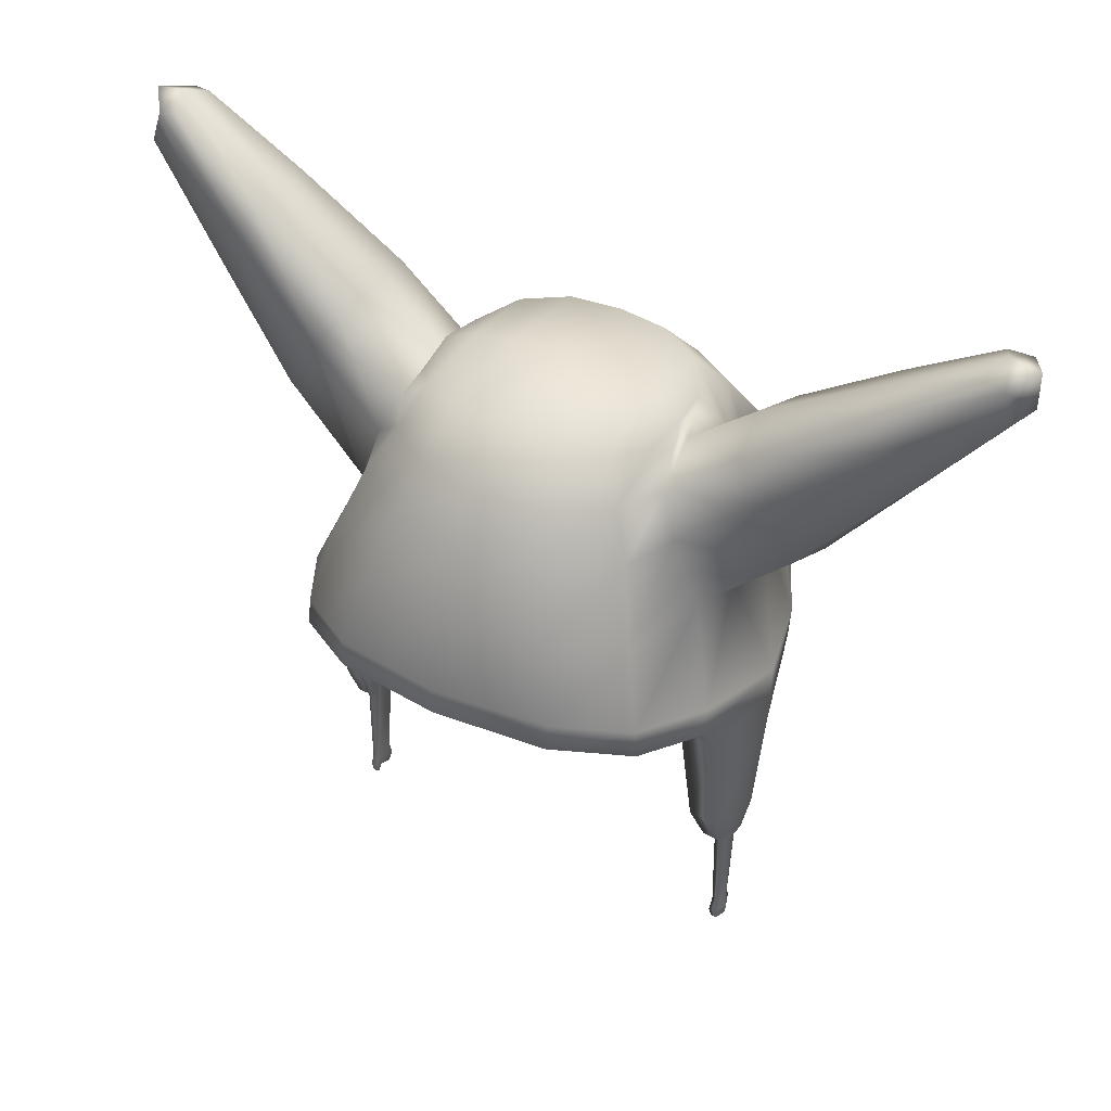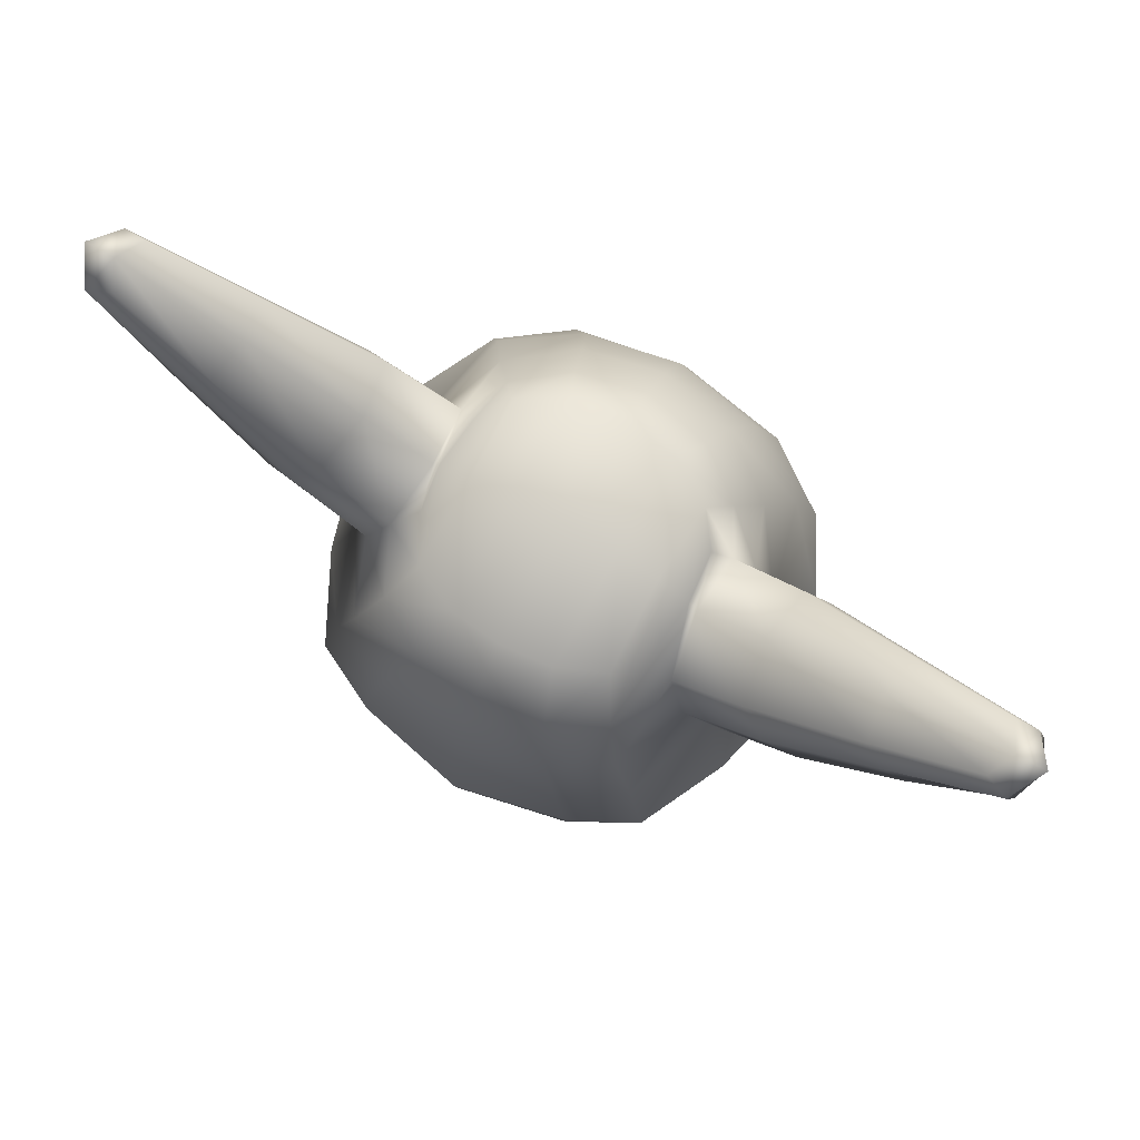
<metadata>
{"format":"obj","ext":"obj","renderer":"f3d","projection":"perspective","resolution":1024,"background":"white","views":[{"elev":42.0,"azim":29.8,"up":"+Y"},{"elev":78.8,"azim":-150.6,"up":"+Y"}]}
</metadata>
<code>
g hat_18
v -0.3077 0.005045 0.007871
v -0.2452 0.1211 0.001743
v -0.2328 0.1344 0.07352
v -0.2762 0.01932 0.122
v -0.3078 -0.03432 0.01002
v -0.2758 -0.01997 0.1242
v -0.2035 0.1402 0.1857
v -0.2273 0.03545 0.2099
v -0.1749 0.2251 0.1453
v -0.2023 0.2203 0.07524
v -0.2299 -0.0005853 0.2119
v -0.2291 -0.02022 0.1189
v -0.2117 -0.004385 0.2004
v -0.1402 0.01624 0.2682
v -0.1324 0.01349 0.252
v -0.1411 0.0533 0.2664
v -0.1158 0.1427 0.244
v -4.263e-16 0.02649 0.2907
v -4.263e-16 0.02188 0.2729
v -4.263e-16 0.0612 0.2892
v 0.1402 0.01624 0.2682
v 0.1324 0.01349 0.252
v -0.09784 0.2293 0.2033
v -4.263e-16 0.1434 0.2671
v 0.1411 0.0533 0.2664
v 0.2299 -0.0005859 0.2119
v 0.2117 -0.004386 0.2004
v -4.263e-16 0.2307 0.2247
v 0.1158 0.1427 0.244
v 0.2273 0.03545 0.2099
v 0.276 -0.01997 0.1242
v 0.2292 -0.02022 0.1189
v 0.2762 0.01932 0.122
v 0.2035 0.1402 0.1857
v 0.09784 0.2293 0.2033
v 0.3077 0.005045 0.007872
v 0.308 -0.03432 0.01002
v 0.2452 0.1211 0.001743
v 0.2328 0.1344 0.07352
v 0.2023 0.2203 0.07524
v 0.1749 0.2251 0.1453
v 0.1775 0.2729 0.06277
v 0.1475 0.2764 0.116
v 0.086 0.2797 0.1627
v -4.263e-16 0.281 0.1816
v -0.086 0.2797 0.1627
v -0.1475 0.2764 0.116
v -0.1775 0.2729 0.06277
v 0.1528 0.3155 0.04798
v 0.159 0.3195 -0.01529
v 0.1697 0.2977 -0.01316
v 0.1234 0.3282 0.08683
v 0.06611 0.3376 0.1181
v -4.263e-16 0.3395 0.1278
v -0.06611 0.3376 0.1181
v -0.1234 0.3282 0.08683
v -0.1528 0.3155 0.04798
v -0.1697 0.2977 -0.01316
v -0.159 0.3195 -0.01529
v 0.3077 0.005045 0.007872
v 0.2452 0.1211 0.001743
v 0.2384 0.1254 -0.09445
v 0.276 -0.007799 -0.1127
v 0.308 -0.03432 0.01002
v 0.2756 -0.04658 -0.1073
v 0.198 0.1244 -0.2093
v 0.2228 -0.018 -0.2201
v 0.172 0.2096 -0.1998
v 0.2083 0.2113 -0.1096
v 0.2129 -0.05966 -0.2181
v 0.2288 -0.04636 -0.1027
v 0.1991 -0.05906 -0.2058
v 0.1397 -0.06573 -0.2596
v 0.1324 -0.06493 -0.2427
v 0.1398 -0.02323 -0.2617
v 0.1254 0.1163 -0.258
v -4.263e-16 -0.06828 -0.289
v -4.263e-16 -0.06743 -0.2713
v -4.263e-16 -0.0307 -0.2913
v -0.1397 -0.06573 -0.2596
v -0.1324 -0.06493 -0.2427
v 0.1034 0.2076 -0.2404
v -4.263e-16 0.1151 -0.2741
v -0.1398 -0.02323 -0.2617
v -0.2129 -0.05966 -0.2181
v -0.1991 -0.05906 -0.2058
v -4.263e-16 0.2059 -0.2504
v -0.1254 0.1163 -0.258
v -0.2228 -0.018 -0.2201
v -0.2755 -0.04658 -0.1073
v -0.2287 -0.04636 -0.1027
v -0.276 -0.0078 -0.1127
v -0.198 0.1244 -0.2093
v -0.1034 0.2076 -0.2404
v -0.3077 0.005045 0.007871
v -0.3078 -0.03432 0.01002
v -0.2452 0.1211 0.001743
v -0.2384 0.1254 -0.09445
v -0.2083 0.2113 -0.1096
v -0.172 0.2096 -0.1998
v -0.1819 0.2663 -0.09231
v -0.146 0.2645 -0.168
v -0.0835 0.263 -0.2066
v -4.263e-16 0.2622 -0.218
v 0.0835 0.263 -0.2066
v 0.146 0.2645 -0.168
v 0.1819 0.2663 -0.0923
v -0.1523 0.3109 -0.06954
v -0.159 0.3195 -0.01529
v -0.1697 0.2977 -0.01316
v -0.1216 0.3174 -0.1259
v -0.06398 0.3255 -0.1524
v -4.263e-16 0.3265 -0.1589
v 0.06398 0.3255 -0.1524
v 0.1216 0.3174 -0.1259
v 0.1523 0.3109 -0.06954
v 0.1697 0.2977 -0.01316
v 0.159 0.3195 -0.01529
v 0.1179 0.3397 -0.01308
v 0.159 0.3195 -0.01529
v 0.1528 0.3155 0.04798
v 0.1234 0.3282 0.08683
v 0.06611 0.3531 -0.009154
v 0.06611 0.3376 0.1181
v -4.263e-16 0.3601 -0.009481
v -4.263e-16 0.3395 0.1278
v -0.06611 0.3376 0.1181
v -0.06611 0.3531 -0.009154
v -0.1179 0.3397 -0.01308
v -0.1234 0.3282 0.08683
v -0.159 0.3195 -0.01529
v -0.1528 0.3155 0.04798
v 0.1216 0.3174 -0.1259
v 0.1523 0.3109 -0.06954
v 0.159 0.3195 -0.01529
v 0.1179 0.3397 -0.01308
v 0.06398 0.3255 -0.1524
v 0.06611 0.3531 -0.009154
v -4.263e-16 0.3601 -0.009481
v -4.263e-16 0.3265 -0.1589
v -0.06398 0.3255 -0.1524
v -0.06611 0.3531 -0.009154
v -0.1216 0.3174 -0.1259
v -0.1179 0.3397 -0.01308
v -0.1523 0.3109 -0.06954
v -0.159 0.3195 -0.01529
v -4.263e-16 0.0777 -0.001389
v -0.2287 -0.04636 -0.1027
v -0.2599 -0.03435 0.009373
v -0.1991 -0.05906 -0.2058
v -0.1324 -0.06493 -0.2427
v -4.263e-16 -0.06743 -0.2713
v 0.1324 -0.06493 -0.2427
v 0.1991 -0.05906 -0.2058
v 0.2288 -0.04636 -0.1027
v 0.26 -0.03435 0.009373
v -4.263e-16 0.0777 -0.001389
v -0.2599 -0.03435 0.009373
v -0.2291 -0.02022 0.1189
v -0.2117 -0.004385 0.2004
v -0.1324 0.01349 0.252
v -4.263e-16 0.02188 0.2729
v 0.1324 0.01349 0.252
v 0.2117 -0.004386 0.2004
v 0.2292 -0.02022 0.1189
v 0.26 -0.03435 0.009373
v -0.2755 -0.04658 -0.1073
v -0.2287 -0.07202 -0.07307
v -0.2287 -0.04636 -0.1027
v -0.2755 -0.07219 -0.07647
v -0.3078 -0.03432 0.01002
v -0.2398 -0.226 -0.04242
v -0.3078 -0.06797 0.01125
v -0.2758 -0.01997 0.1242
v -0.2735 -0.2261 -0.04487
v -0.2506 -0.277 -0.01705
v -0.2758 -0.06386 0.09667
v -0.2291 -0.02022 0.1189
v -0.2291 -0.06405 0.09278
v -0.2968 -0.2231 0.01838
v -0.2715 -0.2771 -0.01857
v -0.2593 -0.2969 0.002264
v -0.2699 -0.297 0.001495
v -0.2737 -0.2201 0.07999
v -0.24 -0.2203 0.07718
v -0.2859 -0.2752 0.02057
v -0.2772 -0.296 0.02132
v -0.2717 -0.2734 0.05869
v -0.2508 -0.2734 0.05695
v -0.27 -0.2951 0.04063
v -0.2594 -0.2951 0.03975
v -0.2599 -0.03435 0.009373
v -0.2291 -0.06405 0.09278
v -0.2291 -0.02022 0.1189
v -0.2599 -0.06799 0.01076
v -0.2287 -0.04636 -0.1027
v -0.24 -0.2203 0.07718
v -0.2287 -0.07202 -0.07307
v -0.2623 -0.2231 0.01803
v -0.2508 -0.2734 0.05695
v -0.2398 -0.226 -0.04242
v -0.2646 -0.2752 0.02036
v -0.2594 -0.2951 0.03975
v -0.2506 -0.277 -0.01705
v -0.2664 -0.296 0.02121
v -0.2593 -0.2969 0.002264
v 0.276 -0.01997 0.1242
v 0.2292 -0.06405 0.09278
v 0.2292 -0.02022 0.1189
v 0.276 -0.06386 0.09667
v 0.308 -0.03432 0.01002
v 0.2401 -0.2203 0.07718
v 0.308 -0.06797 0.01125
v 0.2756 -0.04658 -0.1073
v 0.2738 -0.2201 0.07999
v 0.2508 -0.2734 0.05695
v 0.2756 -0.07219 -0.07647
v 0.2288 -0.04636 -0.1027
v 0.2288 -0.07202 -0.07307
v 0.2969 -0.2231 0.01838
v 0.2717 -0.2734 0.05869
v 0.2595 -0.2951 0.03975
v 0.27 -0.2951 0.04063
v 0.2736 -0.2261 -0.04487
v 0.2398 -0.226 -0.04242
v 0.286 -0.2752 0.02057
v 0.2773 -0.296 0.02132
v 0.2716 -0.2771 -0.01857
v 0.2507 -0.277 -0.01705
v 0.2699 -0.297 0.001495
v 0.2594 -0.2969 0.002264
v 0.26 -0.03435 0.009373
v 0.2288 -0.07202 -0.07307
v 0.2288 -0.04636 -0.1027
v 0.26 -0.06799 0.01076
v 0.2292 -0.02022 0.1189
v 0.2398 -0.226 -0.04242
v 0.2292 -0.06405 0.09278
v 0.2623 -0.2231 0.01803
v 0.2507 -0.277 -0.01705
v 0.2401 -0.2203 0.07718
v 0.2646 -0.2752 0.02036
v 0.2594 -0.2969 0.002264
v 0.2508 -0.2734 0.05695
v 0.2664 -0.296 0.02121
v 0.2595 -0.2951 0.03975
v -0.2699 -0.297 0.001495
v -0.2617 -0.4145 0.01295
v -0.2593 -0.2969 0.002264
v -0.2695 -0.4145 0.01238
v -0.2772 -0.296 0.02132
v -0.2598 -0.4313 0.009783
v -0.2748 -0.4138 0.02691
v -0.27 -0.2951 0.04063
v -0.2698 -0.4313 0.009058
v -0.2617 -0.4457 0.01445
v -0.2695 -0.4457 0.01388
v -0.2767 -0.4304 0.02777
v -0.2748 -0.445 0.02841
v -0.2695 -0.4132 0.04106
v -0.2594 -0.2951 0.03975
v -0.2699 -0.4296 0.04599
v -0.2695 -0.4443 0.04256
v -0.2618 -0.4132 0.04042
v -0.2664 -0.296 0.02121
v -0.2599 -0.4296 0.04516
v -0.2618 -0.4444 0.04192
v -0.2669 -0.4138 0.02683
v -0.2593 -0.2969 0.002264
v -0.2617 -0.4145 0.01295
v -0.2665 -0.4304 0.02766
v -0.2669 -0.445 0.02833
v -0.2598 -0.4313 0.009783
v -0.2617 -0.4457 0.01445
v 0.2664 -0.296 0.02121
v 0.2617 -0.4145 0.01295
v 0.2594 -0.2969 0.002264
v 0.2669 -0.4138 0.02683
v 0.2595 -0.2951 0.03975
v 0.2599 -0.4313 0.009783
v 0.2618 -0.4132 0.04042
v 0.27 -0.2951 0.04063
v 0.2665 -0.4304 0.02766
v 0.2617 -0.4457 0.01445
v 0.2669 -0.445 0.02833
v 0.26 -0.4296 0.04516
v 0.2618 -0.4444 0.04192
v 0.2696 -0.4132 0.04106
v 0.2773 -0.296 0.02132
v 0.2699 -0.4296 0.04599
v 0.2696 -0.4443 0.04256
v 0.2749 -0.4138 0.02691
v 0.2699 -0.297 0.001495
v 0.2768 -0.4304 0.02777
v 0.2749 -0.445 0.02841
v 0.2695 -0.4145 0.01238
v 0.2594 -0.2969 0.002264
v 0.2617 -0.4145 0.01295
v 0.2698 -0.4313 0.009058
v 0.2695 -0.4457 0.01388
v 0.2599 -0.4313 0.009783
v 0.2617 -0.4457 0.01445
v 0.2452 0.1211 0.001743
v 0.3454 0.2269 -0.09311
v 0.2384 0.1254 -0.09445
v 0.3555 0.2147 -0.003851
v 0.2328 0.1344 0.07352
v 0.4559 0.3568 -0.07886
v 0.3402 0.2341 0.06213
v 0.2023 0.2203 0.07524
v 0.4623 0.3522 -0.01406
v 0.5553 0.4815 -0.06011
v 0.569 0.4896 -0.02427
v 0.452 0.362 0.03419
v 0.5529 0.4847 0.01075
v 0.2969 0.3063 0.06406
v 0.1775 0.2729 0.06277
v 0.4198 0.4142 0.03562
v 0.5428 0.522 0.007173
v 0.2647 0.3494 0.0528
v 0.1697 0.2977 -0.01316
v 0.3959 0.4452 0.02743
v 0.5149 0.5282 0.005139
v 0.2521 0.3657 -0.01703
v 0.1819 0.2663 -0.0923
v 0.391 0.4531 -0.02322
v 0.5298 0.5404 -0.02942
v 0.2686 0.3441 -0.09051
v 0.2083 0.2113 -0.1096
v 0.3988 0.4414 -0.07693
v 0.5167 0.5259 -0.06027
v 0.3024 0.2992 -0.1067
v 0.2384 0.1254 -0.09445
v 0.3454 0.2269 -0.09311
v 0.4238 0.409 -0.08877
v 0.5452 0.5189 -0.07079
v 0.4559 0.3568 -0.07886
v 0.5553 0.4815 -0.06011
v -0.2083 0.2113 -0.1096
v -0.3454 0.2269 -0.09311
v -0.2384 0.1254 -0.09445
v -0.3024 0.2992 -0.1067
v -0.1819 0.2663 -0.09231
v -0.4559 0.3568 -0.07886
v -0.2686 0.3441 -0.09051
v -0.1697 0.2977 -0.01316
v -0.4238 0.409 -0.08877
v -0.5553 0.4815 -0.06011
v -0.5452 0.5189 -0.07079
v -0.3988 0.4414 -0.07693
v -0.5167 0.5259 -0.06027
v -0.2521 0.3657 -0.01703
v -0.1775 0.2729 0.06277
v -0.391 0.4531 -0.02322
v -0.5298 0.5404 -0.02942
v -0.2647 0.3494 0.0528
v -0.2023 0.2203 0.07524
v -0.3959 0.4452 0.02743
v -0.5149 0.5282 0.005139
v -0.2969 0.3063 0.06406
v -0.2328 0.1344 0.07352
v -0.4198 0.4142 0.03562
v -0.5428 0.522 0.007174
v -0.3402 0.2341 0.06213
v -0.2452 0.1211 0.001743
v -0.452 0.362 0.03419
v -0.5529 0.4847 0.01075
v -0.3555 0.2147 -0.003851
v -0.2384 0.1254 -0.09445
v -0.3454 0.2269 -0.09311
v -0.4623 0.3522 -0.01406
v -0.569 0.4896 -0.02427
v -0.4559 0.3568 -0.07886
v -0.5553 0.4815 -0.06011
v -0.569 0.4896 -0.02427
v -0.5428 0.522 0.007174
v -0.5529 0.4847 0.01075
v -0.5678 0.5342 -0.0281
v -0.5452 0.5189 -0.07079
v -0.5553 0.4815 -0.06011
v -0.5298 0.5404 -0.02942
v -0.5149 0.5282 0.005139
v -0.5167 0.5259 -0.06027
v 0.5298 0.5404 -0.02942
v 0.5167 0.5259 -0.06027
v 0.5452 0.5189 -0.07079
v 0.5678 0.5342 -0.02809
v 0.5428 0.522 0.007173
v 0.5149 0.5282 0.005139
v 0.569 0.4896 -0.02427
v 0.5553 0.4815 -0.06011
v 0.5529 0.4847 0.01075
v -0.2669 -0.445 0.02833
v -0.2695 -0.4443 0.04256
v -0.2618 -0.4444 0.04192
v -0.2748 -0.445 0.02841
v -0.2695 -0.4457 0.01388
v -0.2617 -0.4457 0.01445
v 0.2669 -0.445 0.02833
v 0.2695 -0.4457 0.01388
v 0.2617 -0.4457 0.01445
v 0.2749 -0.445 0.02841
v 0.2696 -0.4443 0.04256
v 0.2618 -0.4444 0.04192
g hat_18_0
f 3 2 1
f 4 3 1
f 1 5 4
f 5 6 4
f 7 3 4
f 4 6 8
f 8 7 4
f 7 9 3
f 9 10 3
f 6 11 8
f 11 6 12
f 13 11 12
f 14 11 13
f 15 14 13
f 8 11 16
f 11 14 16
f 17 7 8
f 16 17 8
f 18 14 15
f 19 18 15
f 16 14 20
f 14 18 20
f 21 18 19
f 22 21 19
f 23 9 7
f 17 23 7
f 24 17 16
f 20 24 16
f 20 18 25
f 18 21 25
f 26 21 22
f 27 26 22
f 28 23 17
f 24 28 17
f 29 24 20
f 25 29 20
f 25 21 30
f 21 26 30
f 31 26 27
f 32 31 27
f 26 31 33
f 30 26 33
f 30 34 25
f 34 29 25
f 29 35 24
f 35 28 24
f 33 31 36
f 31 37 36
f 36 38 33
f 38 39 33
f 33 39 30
f 39 34 30
f 39 40 34
f 34 41 29
f 40 41 34
f 41 35 29
f 40 42 41
f 41 43 35
f 42 43 41
f 35 44 28
f 43 44 35
f 44 45 28
f 28 45 23
f 45 46 23
f 23 46 9
f 46 47 9
f 9 47 10
f 47 48 10
f 42 49 43
f 50 49 42
f 51 50 42
f 49 52 43
f 43 52 44
f 52 53 44
f 44 53 45
f 53 54 45
f 45 54 46
f 54 55 46
f 46 55 47
f 55 56 47
f 47 56 48
f 56 57 48
f 48 57 58
f 57 59 58
f 62 61 60
f 63 62 60
f 60 64 63
f 64 65 63
f 66 62 63
f 63 65 67
f 67 66 63
f 66 68 62
f 68 69 62
f 65 70 67
f 70 65 71
f 72 70 71
f 73 70 72
f 74 73 72
f 67 70 75
f 70 73 75
f 76 66 67
f 75 76 67
f 77 73 74
f 78 77 74
f 75 73 79
f 73 77 79
f 80 77 78
f 81 80 78
f 82 68 66
f 76 82 66
f 83 76 75
f 79 83 75
f 79 77 84
f 77 80 84
f 85 80 81
f 86 85 81
f 87 82 76
f 83 87 76
f 88 83 79
f 84 88 79
f 84 80 89
f 80 85 89
f 90 85 86
f 91 90 86
f 85 90 92
f 89 85 92
f 89 93 84
f 93 88 84
f 88 94 83
f 94 87 83
f 92 90 95
f 90 96 95
f 95 97 92
f 97 98 92
f 92 98 89
f 98 93 89
f 98 99 93
f 93 100 88
f 99 100 93
f 100 94 88
f 99 101 100
f 100 102 94
f 101 102 100
f 94 103 87
f 102 103 94
f 103 104 87
f 87 104 82
f 104 105 82
f 82 105 68
f 105 106 68
f 68 106 69
f 106 107 69
f 101 108 102
f 109 108 101
f 110 109 101
f 108 111 102
f 102 111 103
f 111 112 103
f 103 112 104
f 112 113 104
f 104 113 105
f 113 114 105
f 105 114 106
f 114 115 106
f 106 115 107
f 115 116 107
f 107 116 117
f 116 118 117
f 121 120 119
f 122 121 119
f 122 119 123
f 124 122 123
f 124 123 125
f 126 124 125
f 127 126 125
f 128 127 125
f 128 129 127
f 129 130 127
f 129 131 130
f 131 132 130
f 135 134 133
f 136 135 133
f 136 133 137
f 138 136 137
f 138 137 139
f 137 140 139
f 140 141 139
f 141 142 139
f 141 143 142
f 143 144 142
f 143 145 144
f 145 146 144
f 149 148 147
f 148 150 147
f 150 151 147
f 151 152 147
f 152 153 147
f 153 154 147
f 154 155 147
f 155 156 147
f 159 158 157
f 160 159 157
f 161 160 157
f 162 161 157
f 163 162 157
f 164 163 157
f 165 164 157
f 166 165 157
f 169 168 167
f 168 170 167
f 167 170 171
f 168 172 170
f 170 173 171
f 171 173 174
f 172 175 170
f 170 175 173
f 172 176 175
f 173 177 174
f 174 177 178
f 177 179 178
f 175 180 173
f 173 180 177
f 176 181 175
f 175 181 180
f 176 182 181
f 182 183 181
f 177 184 179
f 180 184 177
f 184 185 179
f 181 186 180
f 181 183 186
f 180 186 184
f 183 187 186
f 184 188 185
f 186 188 184
f 186 187 188
f 188 189 185
f 187 190 188
f 188 190 189
f 190 191 189
f 194 193 192
f 193 195 192
f 192 195 196
f 193 197 195
f 195 198 196
f 197 199 195
f 195 199 198
f 197 200 199
f 199 201 198
f 200 202 199
f 199 202 201
f 200 203 202
f 202 204 201
f 203 205 202
f 202 205 204
f 205 206 204
f 209 208 207
f 208 210 207
f 207 210 211
f 208 212 210
f 210 213 211
f 211 213 214
f 212 215 210
f 210 215 213
f 212 216 215
f 213 217 214
f 214 217 218
f 217 219 218
f 215 220 213
f 213 220 217
f 216 221 215
f 215 221 220
f 216 222 221
f 222 223 221
f 217 224 219
f 220 224 217
f 224 225 219
f 221 226 220
f 221 223 226
f 220 226 224
f 223 227 226
f 224 228 225
f 226 228 224
f 226 227 228
f 228 229 225
f 227 230 228
f 228 230 229
f 230 231 229
f 234 233 232
f 233 235 232
f 232 235 236
f 233 237 235
f 235 238 236
f 237 239 235
f 235 239 238
f 237 240 239
f 239 241 238
f 240 242 239
f 239 242 241
f 240 243 242
f 242 244 241
f 243 245 242
f 242 245 244
f 245 246 244
f 249 248 247
f 248 250 247
f 247 250 251
f 248 252 250
f 250 253 251
f 251 253 254
f 252 255 250
f 250 255 253
f 252 256 255
f 256 257 255
f 255 257 258
f 255 258 253
f 257 259 258
f 253 260 254
f 253 258 260
f 254 260 261
f 258 259 262
f 258 262 260
f 259 263 262
f 260 264 261
f 260 262 264
f 261 264 265
f 262 263 266
f 262 266 264
f 263 267 266
f 264 268 265
f 264 266 268
f 265 268 269
f 268 270 269
f 266 267 271
f 266 271 268
f 268 271 270
f 267 272 271
f 271 273 270
f 271 272 273
f 272 274 273
f 277 276 275
f 276 278 275
f 275 278 279
f 276 280 278
f 278 281 279
f 279 281 282
f 280 283 278
f 278 283 281
f 280 284 283
f 284 285 283
f 283 285 286
f 283 286 281
f 285 287 286
f 281 288 282
f 281 286 288
f 282 288 289
f 286 287 290
f 286 290 288
f 287 291 290
f 288 292 289
f 288 290 292
f 289 292 293
f 290 291 294
f 290 294 292
f 291 295 294
f 292 296 293
f 292 294 296
f 293 296 297
f 296 298 297
f 294 295 299
f 294 299 296
f 296 299 298
f 295 300 299
f 299 301 298
f 299 300 301
f 300 302 301
f 305 304 303
f 304 306 303
f 303 306 307
f 304 308 306
f 306 309 307
f 307 309 310
f 308 311 306
f 306 311 309
f 308 312 311
f 312 313 311
f 311 313 314
f 311 314 309
f 313 315 314
f 309 316 310
f 309 314 316
f 310 316 317
f 314 315 318
f 314 318 316
f 315 319 318
f 316 320 317
f 316 318 320
f 317 320 321
f 318 319 322
f 318 322 320
f 319 323 322
f 320 324 321
f 320 322 324
f 321 324 325
f 322 323 326
f 322 326 324
f 323 327 326
f 324 328 325
f 324 326 328
f 325 328 329
f 326 327 330
f 326 330 328
f 327 331 330
f 328 332 329
f 328 330 332
f 329 332 333
f 332 334 333
f 330 331 335
f 330 335 332
f 332 335 334
f 331 336 335
f 335 337 334
f 335 336 337
f 336 338 337
f 341 340 339
f 340 342 339
f 339 342 343
f 340 344 342
f 342 345 343
f 343 345 346
f 344 347 342
f 342 347 345
f 344 348 347
f 348 349 347
f 347 349 350
f 347 350 345
f 349 351 350
f 345 352 346
f 345 350 352
f 346 352 353
f 350 351 354
f 350 354 352
f 351 355 354
f 352 356 353
f 352 354 356
f 353 356 357
f 354 355 358
f 354 358 356
f 355 359 358
f 356 360 357
f 356 358 360
f 357 360 361
f 358 359 362
f 358 362 360
f 359 363 362
f 360 364 361
f 360 362 364
f 361 364 365
f 362 363 366
f 362 366 364
f 363 367 366
f 364 368 365
f 364 366 368
f 365 368 369
f 368 370 369
f 366 367 371
f 366 371 368
f 368 371 370
f 367 372 371
f 371 373 370
f 371 372 373
f 372 374 373
f 377 376 375
f 376 378 375
f 378 379 375
f 379 380 375
f 378 376 381
f 378 381 379
f 376 382 381
f 381 383 379
f 386 385 384
f 387 386 384
f 387 384 388
f 384 389 388
f 386 387 390
f 387 388 390
f 391 386 390
f 388 392 390
f 395 394 393
f 394 396 393
f 396 397 393
f 397 398 393
f 401 400 399
f 400 402 399
f 402 403 399
f 403 404 399

</code>
